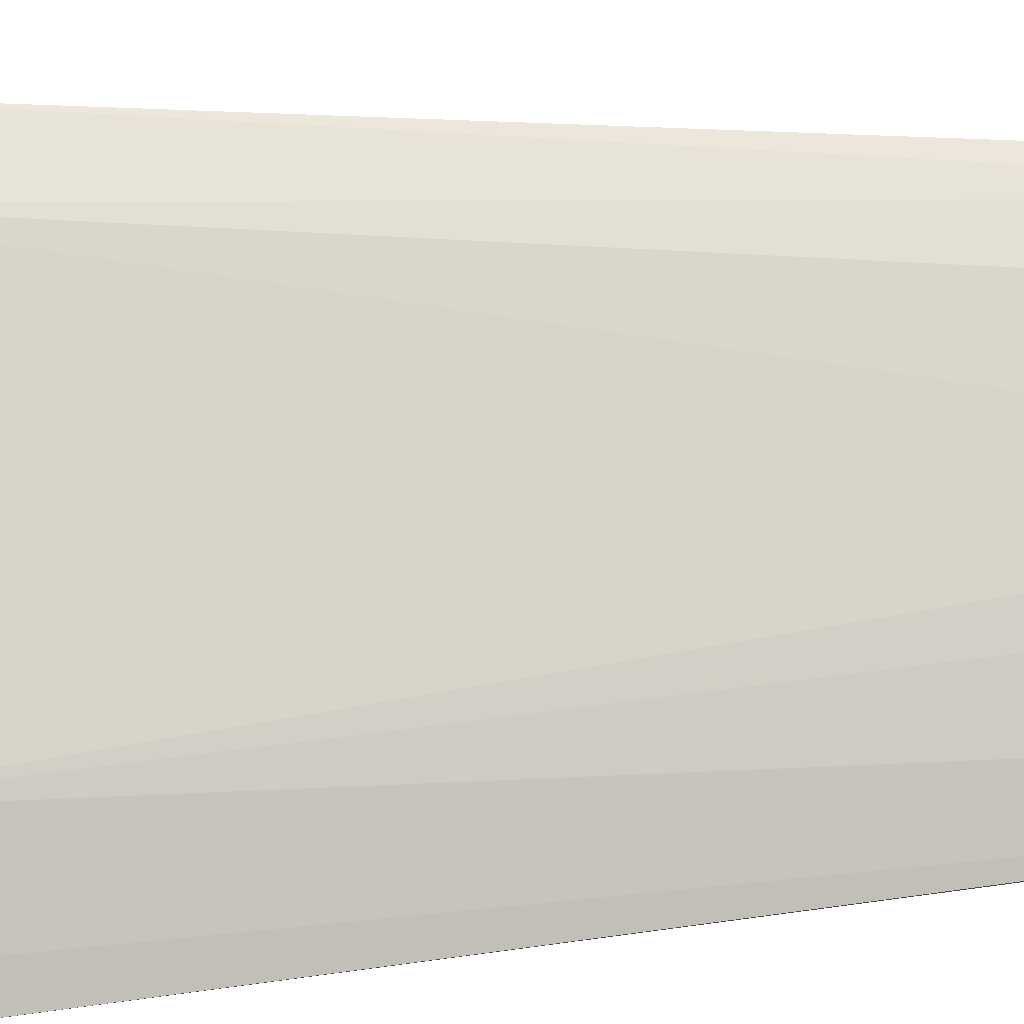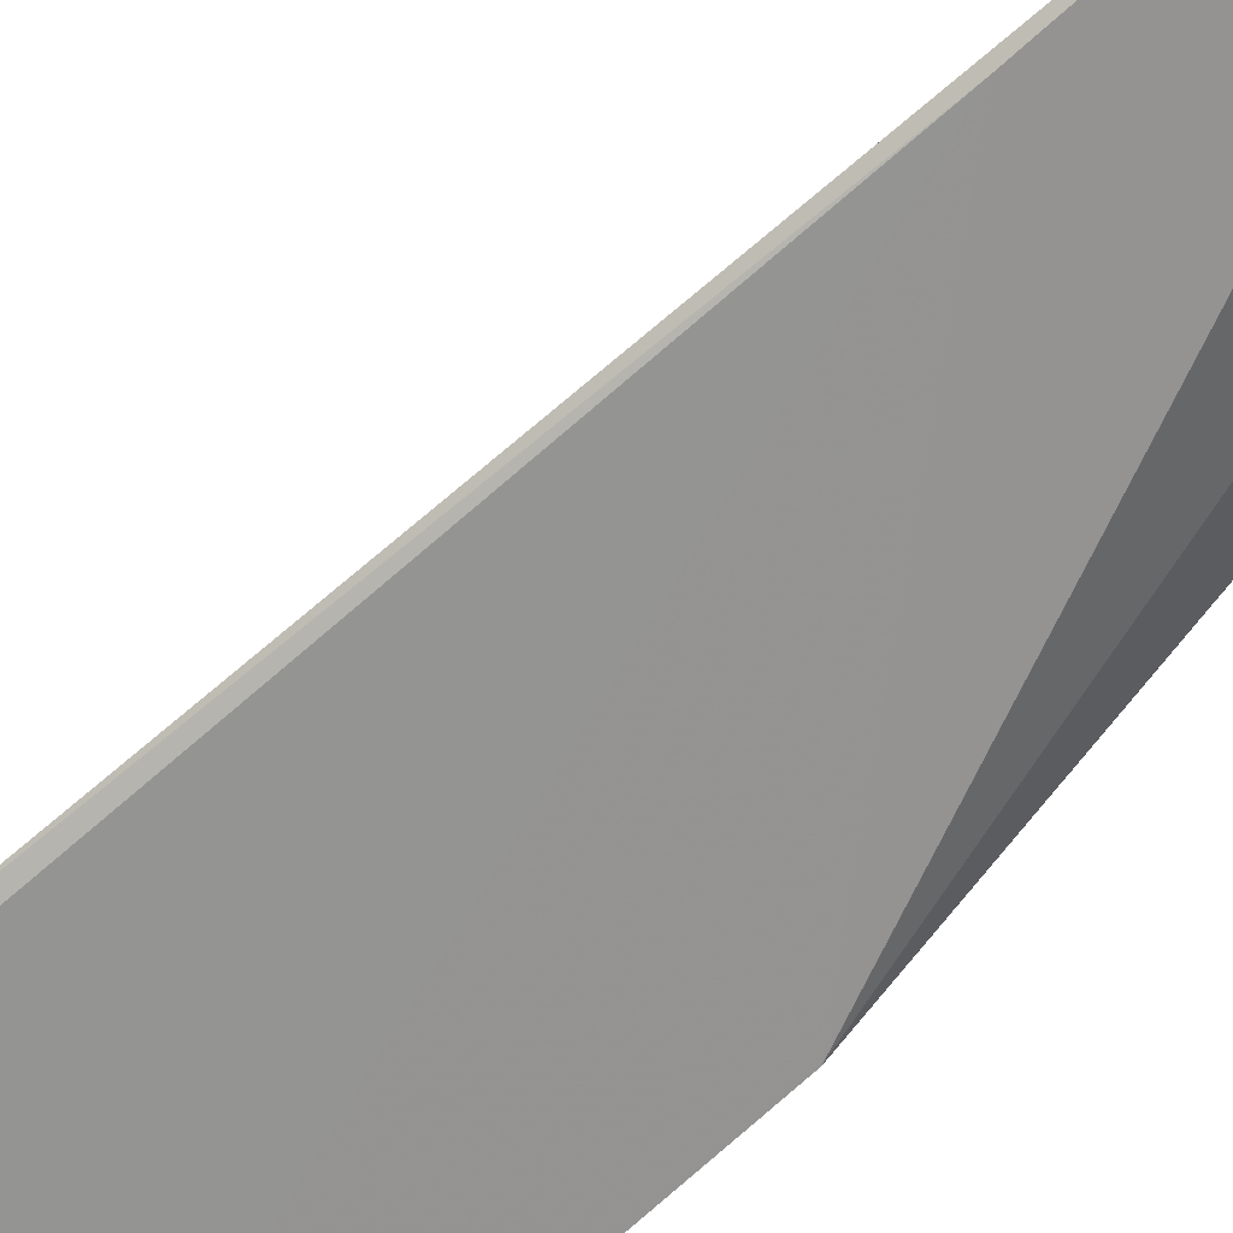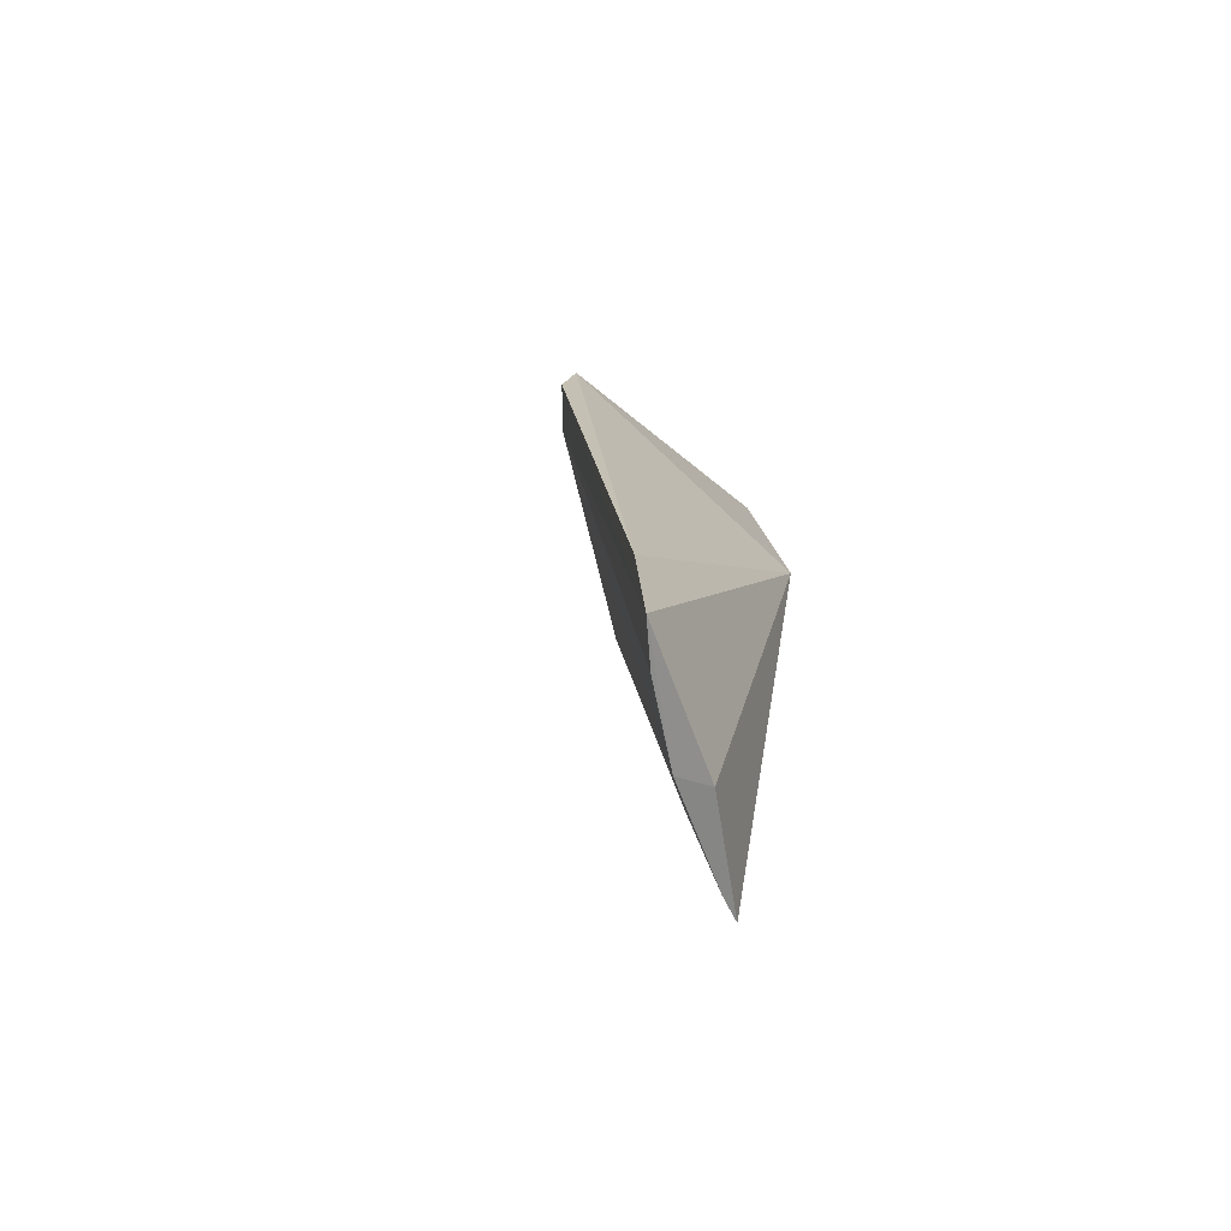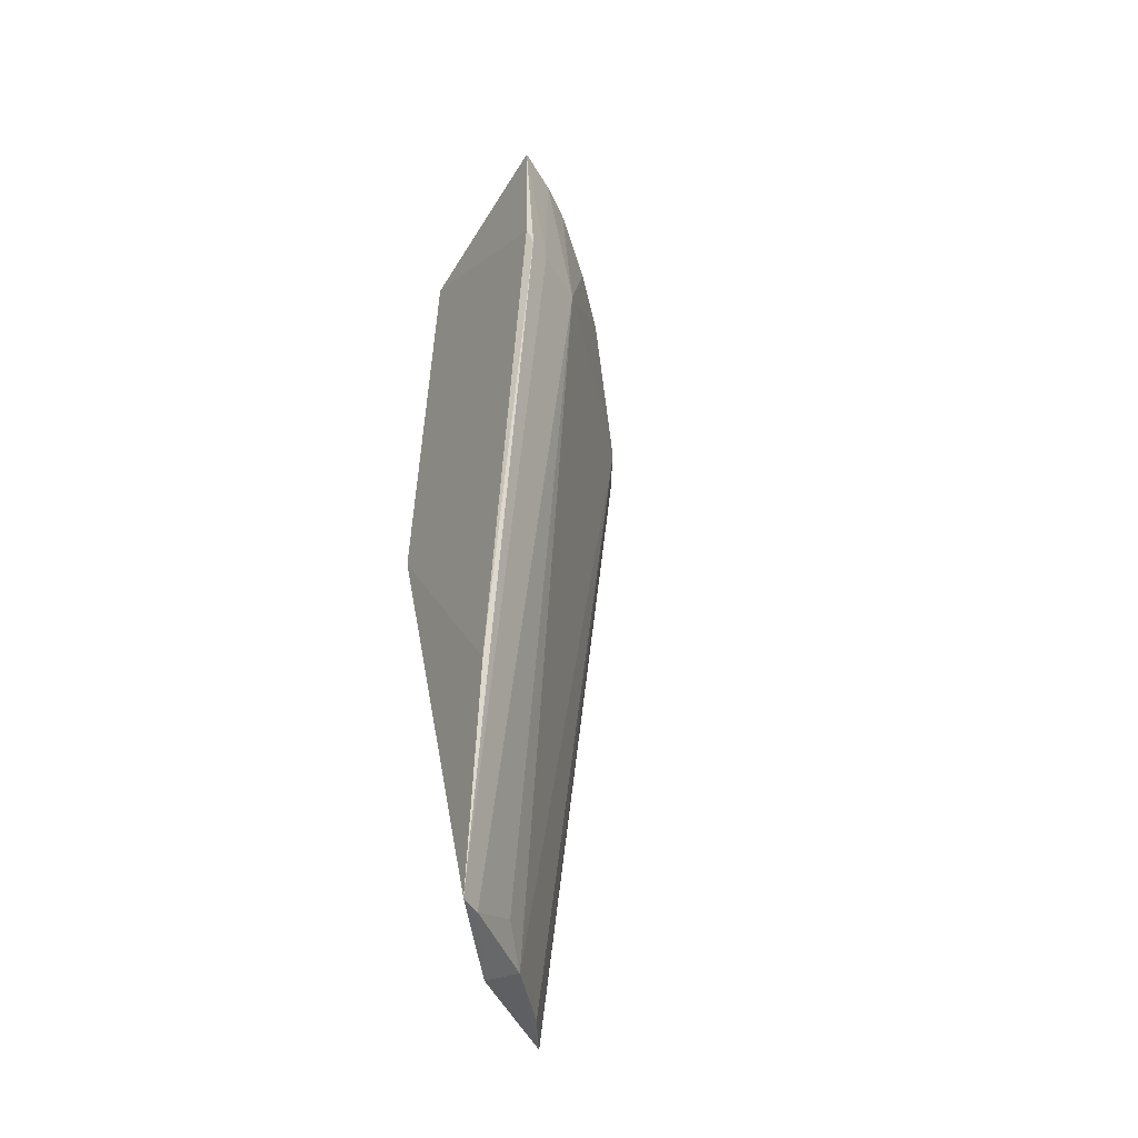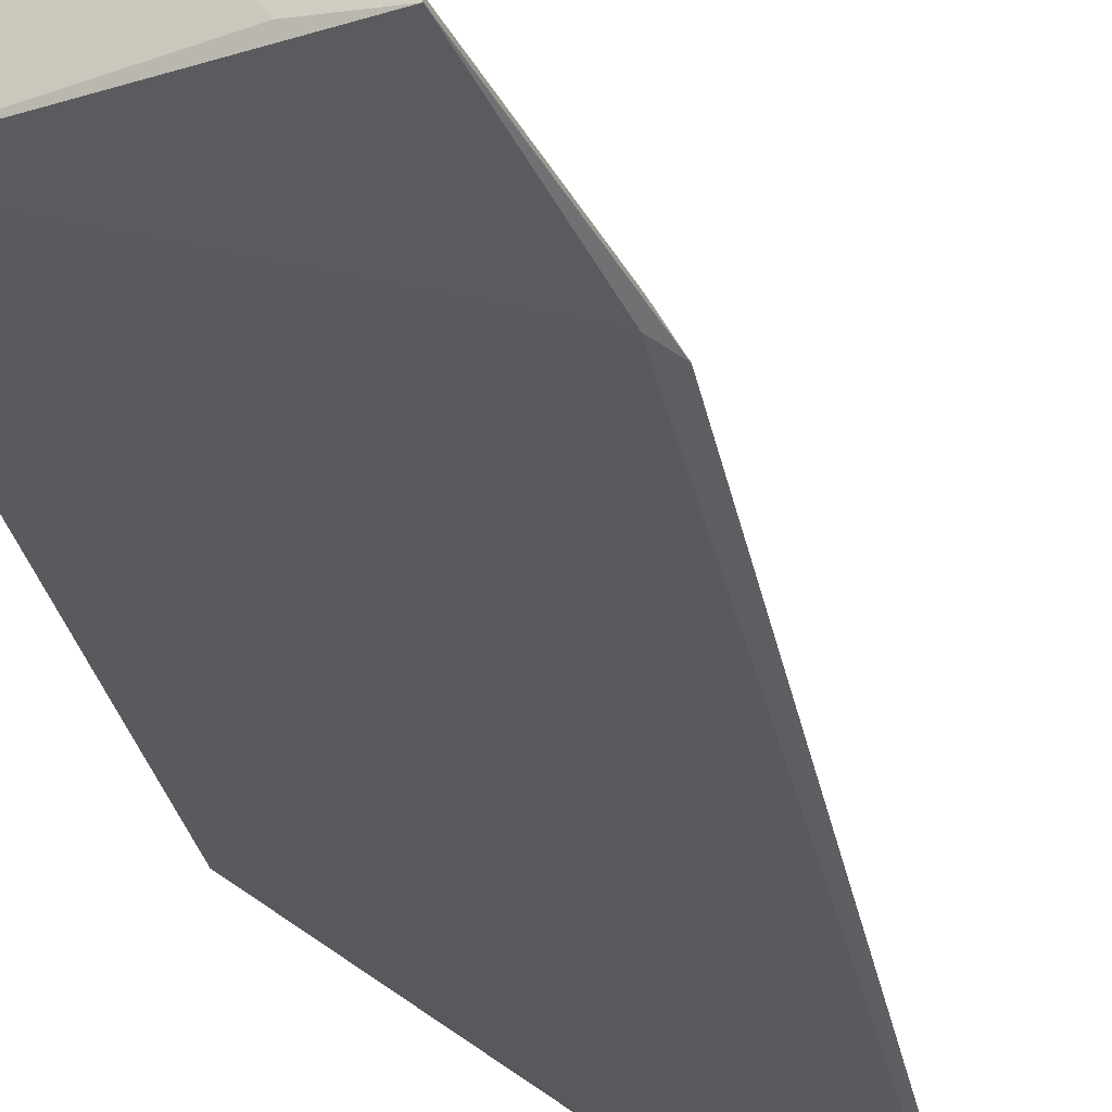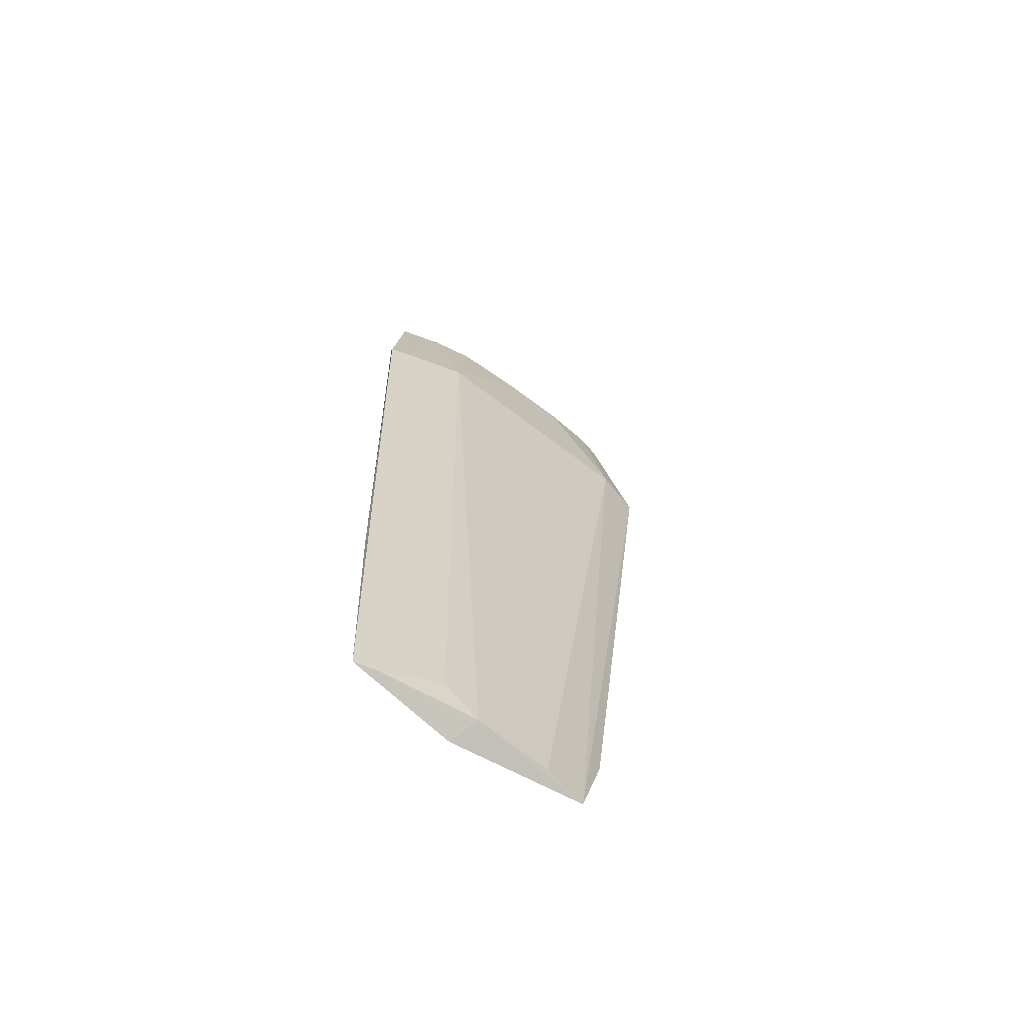
<metadata>
{"format":"obj","ext":"obj","renderer":"f3d","projection":"perspective","resolution":1024,"background":"white","views":[{"elev":31.0,"azim":83.7,"up":"+Y"},{"elev":-69.4,"azim":137.3,"up":"+Y"},{"elev":-75.2,"azim":-121.5,"up":"+Z"},{"elev":-43.4,"azim":56.2,"up":"+Z"},{"elev":-31.9,"azim":17.2,"up":"+Y"},{"elev":-70.7,"azim":97.9,"up":"+Z"}]}
</metadata>
<code>
v 0.2685 0.131 0.4945
v 0.2352 0.13 0.008317
v 0.2577 0.1695 0.4035
v 0.1486 0.2623 0.447
v 0.1531 0.1348 0.2652
v 0.1697 0.2087 0.009206
v 0.2006 0.2247 0.4724
v 0.2796 0.1298 0.4001
v 0.1682 0.1348 0.4779
v 0.1986 0.1812 0.009121
v 0.1436 0.2313 0.05401
v 0.1927 0.1669 0.003638
v 0.2457 0.1706 0.4918
v 0.1729 0.2551 0.4001
v 0.2735 0.1418 0.4001
v 0.1642 0.2499 0.4892
v 0.2756 0.1277 0.4133
v 0.212 0.1673 0.02432
v 0.1508 0.2224 0.007875
v 0.229 0.1408 0.008888
v 0.2571 0.1531 0.4929
v 0.2276 0.1971 0.4733
v 0.1517 0.2685 0.4001
v 0.1729 0.2551 0.4039
v 0.2732 0.1417 0.4045
v 0.1749 0.243 0.4892
v 0.2459 0.1349 0.492
v 0.2467 0.128 0.1298
v 0.2404 0.1766 0.4921
f 9 4 5
f 11 5 4
f 12 2 5
f 14 10 6
f 14 3 10
f 15 8 2
f 15 2 3
f 16 4 9
f 17 8 1
f 17 1 9
f 18 10 3
f 19 6 10
f 19 10 12
f 19 14 6
f 19 12 5
f 19 5 11
f 20 12 10
f 20 2 12
f 20 10 18
f 20 18 3
f 20 3 2
f 21 3 13
f 22 13 3
f 22 3 7
f 23 11 4
f 23 4 16
f 23 19 11
f 23 14 19
f 24 7 3
f 24 3 14
f 24 23 16
f 24 14 23
f 25 1 8
f 25 8 15
f 25 21 1
f 25 15 3
f 25 3 21
f 26 24 16
f 26 7 24
f 27 16 9
f 27 9 1
f 27 1 16
f 28 2 8
f 28 8 17
f 28 5 2
f 28 17 9
f 28 9 5
f 29 21 13
f 29 1 21
f 29 7 26
f 29 22 7
f 29 13 22
f 29 26 16
f 29 16 1

</code>
